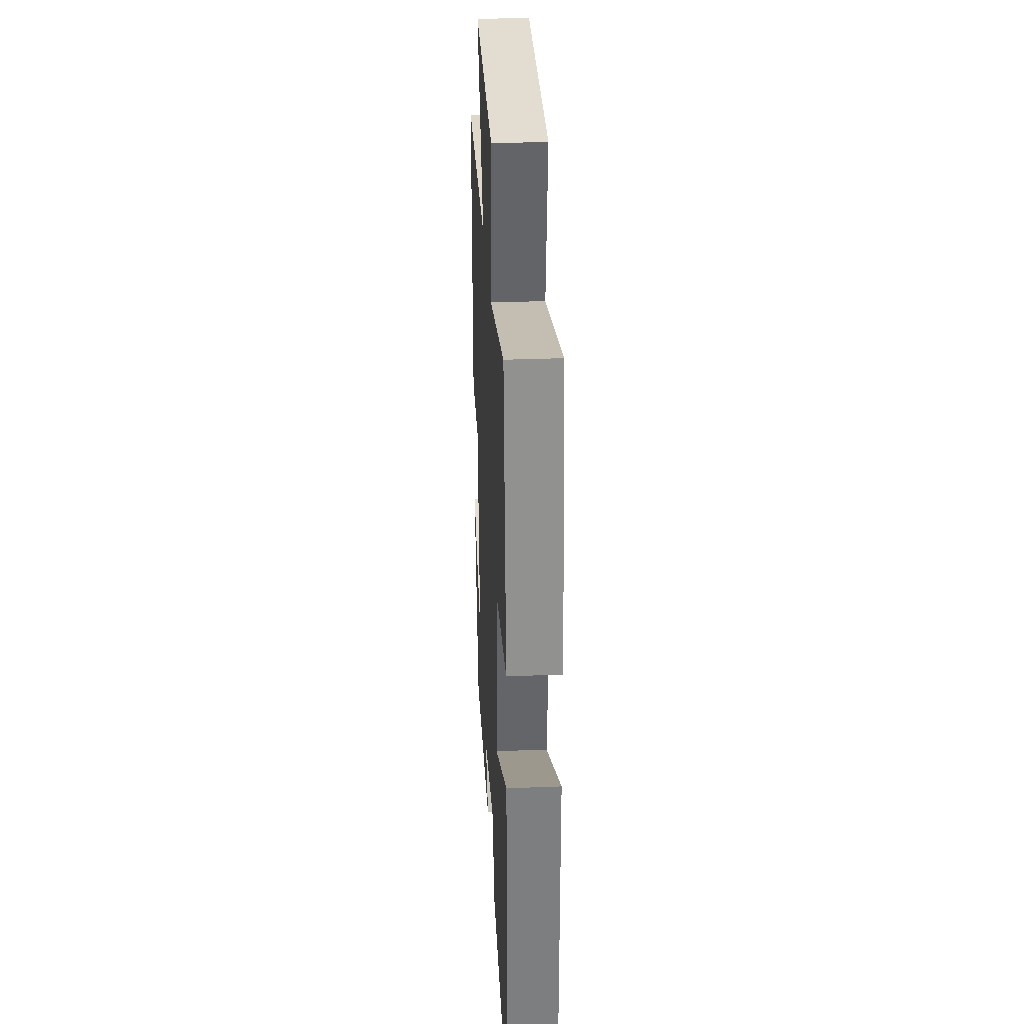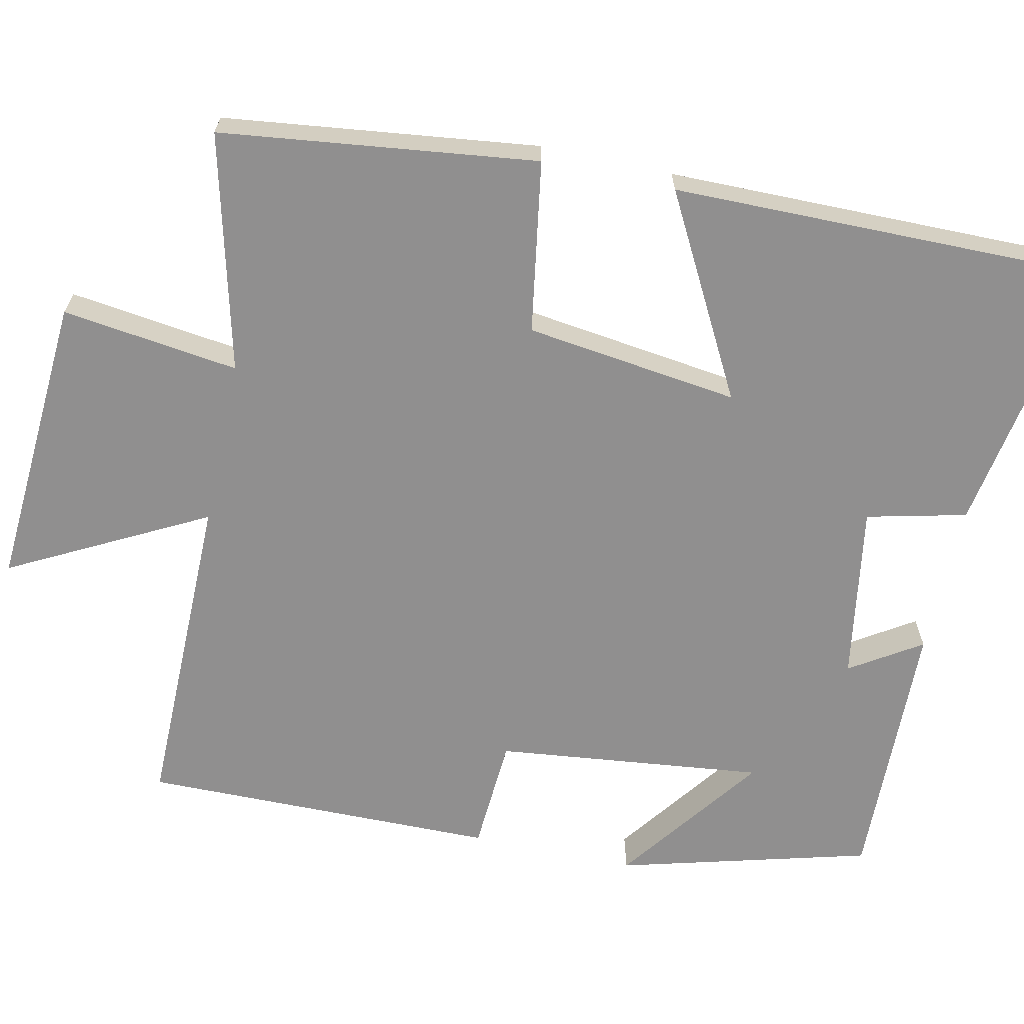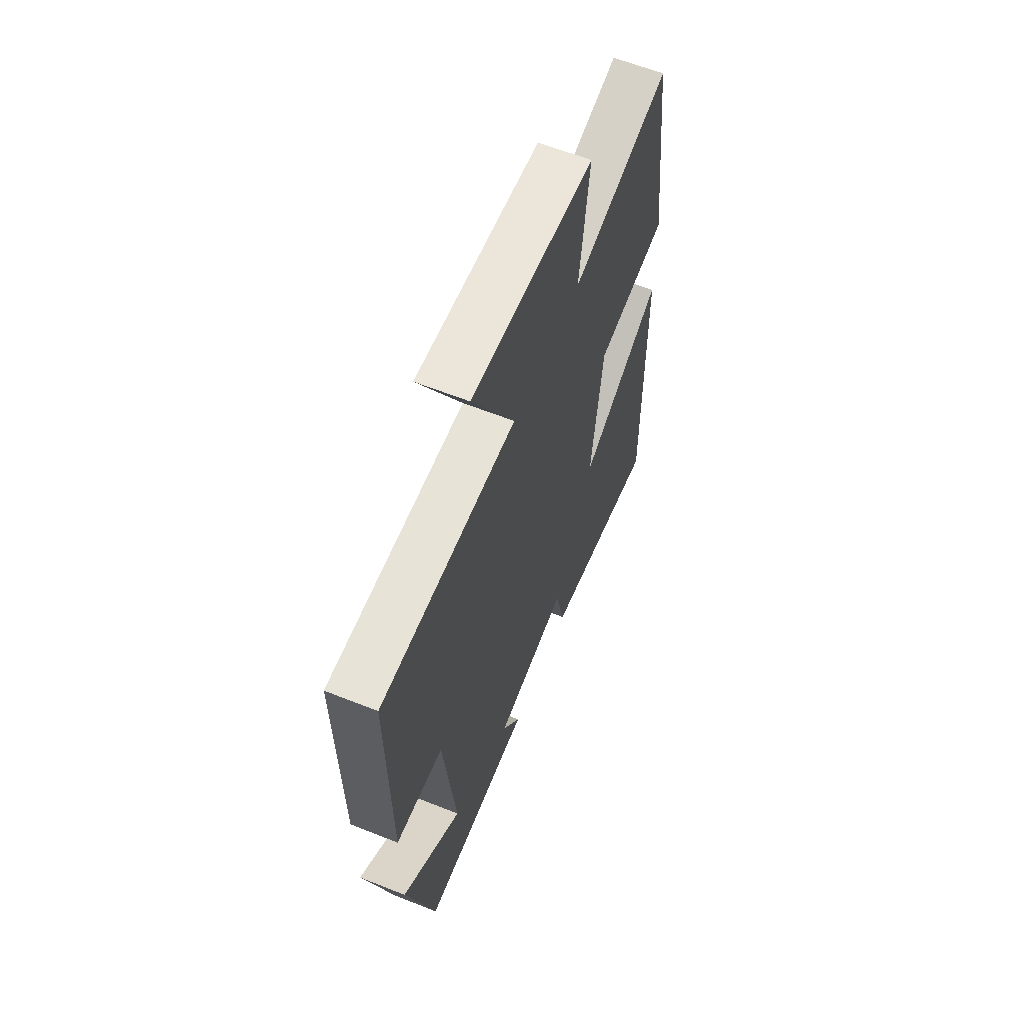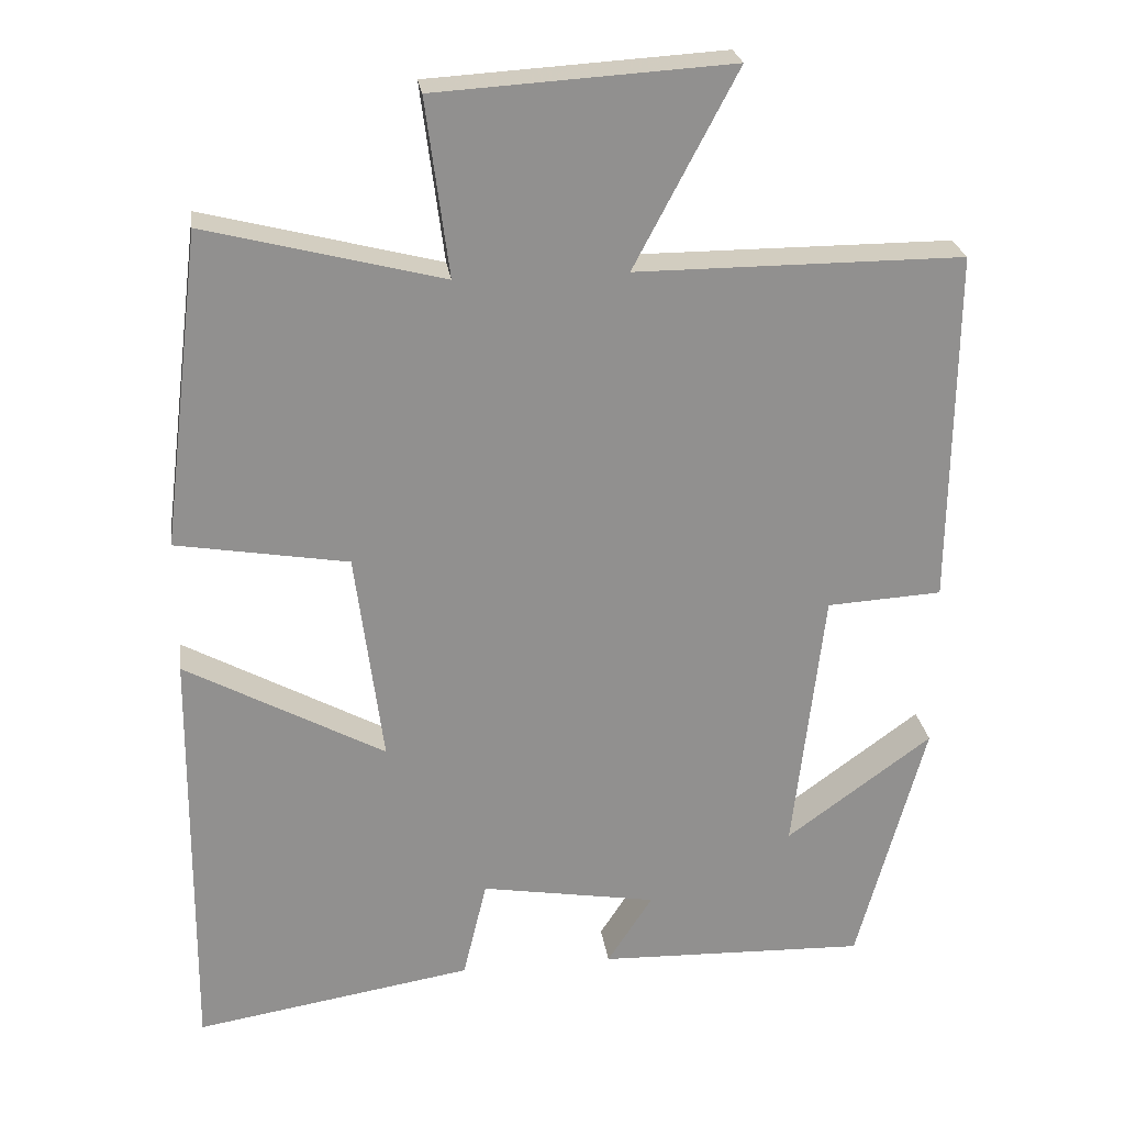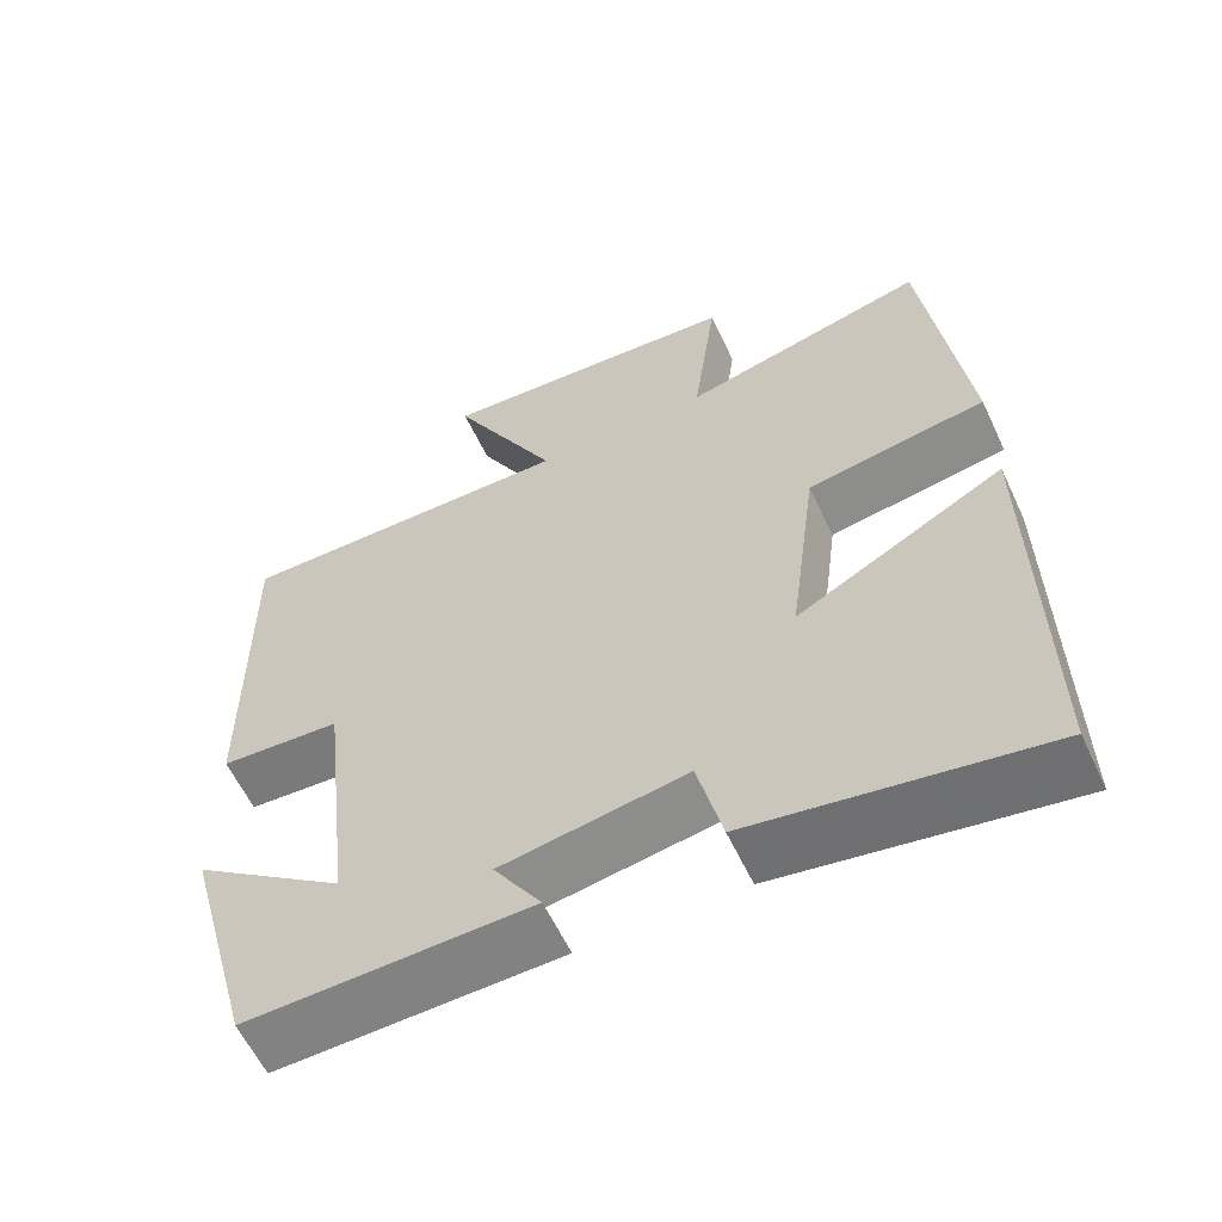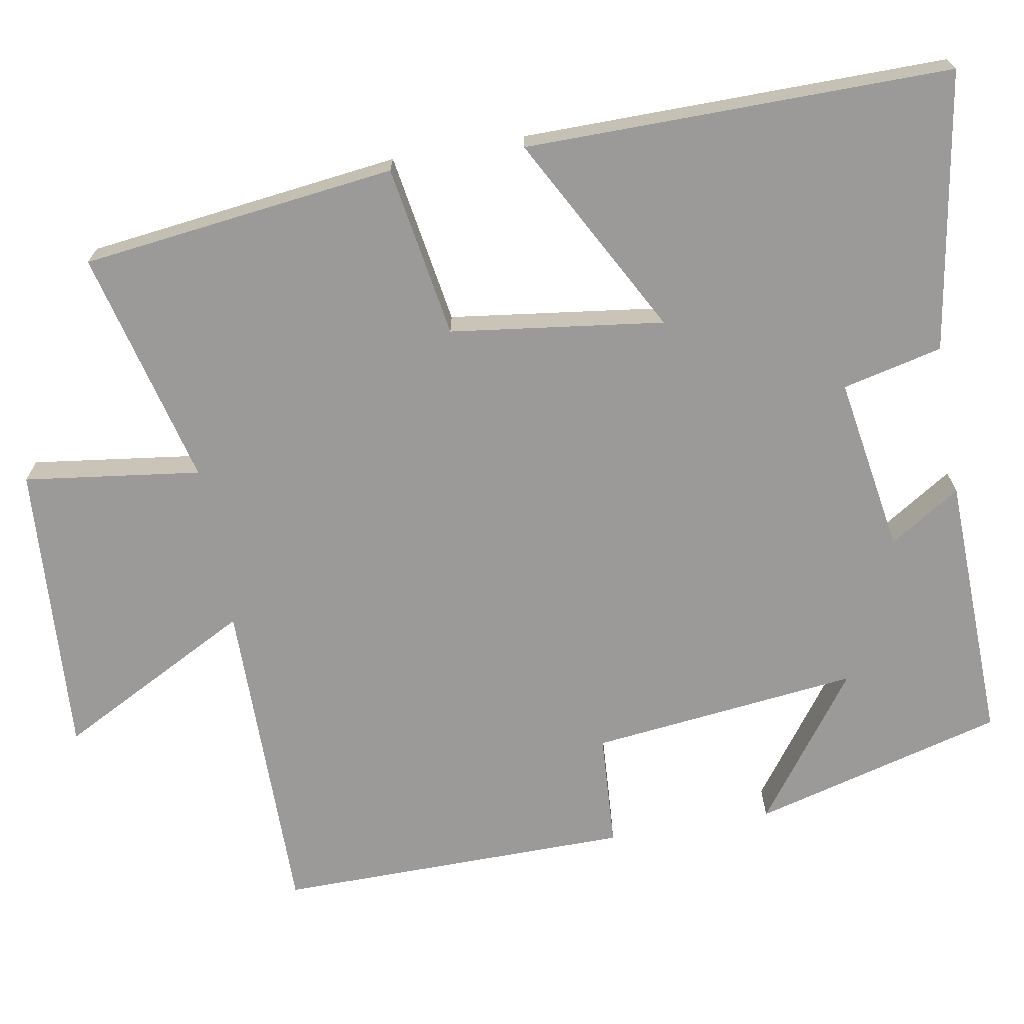
<metadata>
{"format":"obj","ext":"obj","renderer":"f3d","projection":"perspective","resolution":1024,"background":"white","views":[{"elev":31.5,"azim":86.8,"up":"+Z"},{"elev":-65.4,"azim":77.7,"up":"+Y"},{"elev":61.8,"azim":-68.0,"up":"+Z"},{"elev":24.7,"azim":172.2,"up":"+Z"},{"elev":-60.0,"azim":25.1,"up":"+Z"},{"elev":-69.5,"azim":99.9,"up":"+Y"}]}
</metadata>
<code>
v 0.449 0.07 0.578
v 0.5 0.07 0.168
v 0.276 0.07 0.131
v 0.24 0.07 -0.147
v 0.5 0.07 -0.006
v 0.505 0.07 -0.56
v 0.142 0.07 -0.5
v 0.111 0.07 -0.37
v -0.119 0.07 -0.408
v -0.06 0.07 -0.5
v -0.411 0.07 -0.51
v -0.5 0.07 -0.182
v -0.31 0.07 -0.321
v -0.35 0.07 0.029
v -0.5 0.07 0.038
v -0.505 0.07 0.501
v -0.079 0.07 0.5
v -0.213 0.07 0.754
v 0.171 0.07 0.73
v 0.141 0.07 0.5
v 0.449 0 0.578
v 0.5 0 0.168
v 0.276 0 0.131
v 0.24 0 -0.147
v 0.5 0 -0.006
v 0.505 0 -0.56
v 0.142 0 -0.5
v 0.111 0 -0.37
v -0.119 0 -0.408
v -0.06 0 -0.5
v -0.411 0 -0.51
v -0.5 0 -0.182
v -0.31 0 -0.321
v -0.35 0 0.029
v -0.5 0 0.038
v -0.505 0 0.501
v -0.079 0 0.5
v -0.213 0 0.754
v 0.171 0 0.73
v 0.141 0 0.5
f 17 18 19 20
f 14 15 16 17
f 13 14 17 20
f 11 12 13
f 9 10 11 13
f 8 9 13 20
f 4 5 6 7
f 3 4 7 8
f 20 1 2 3
f 3 8 20
f 40 39 38 37
f 37 36 35 34
f 40 37 34 33
f 33 32 31
f 33 31 30 29
f 40 33 29 28
f 27 26 25 24
f 28 27 24 23
f 23 22 21 40
f 40 28 23
f 1 21 22 2
f 2 22 23 3
f 3 23 24 4
f 4 24 25 5
f 5 25 26 6
f 6 26 27 7
f 7 27 28 8
f 8 28 29 9
f 9 29 30 10
f 10 30 31 11
f 11 31 32 12
f 12 32 33 13
f 13 33 34 14
f 14 34 35 15
f 15 35 36 16
f 16 36 37 17
f 17 37 38 18
f 18 38 39 19
f 19 39 40 20
f 20 40 21 1

</code>
